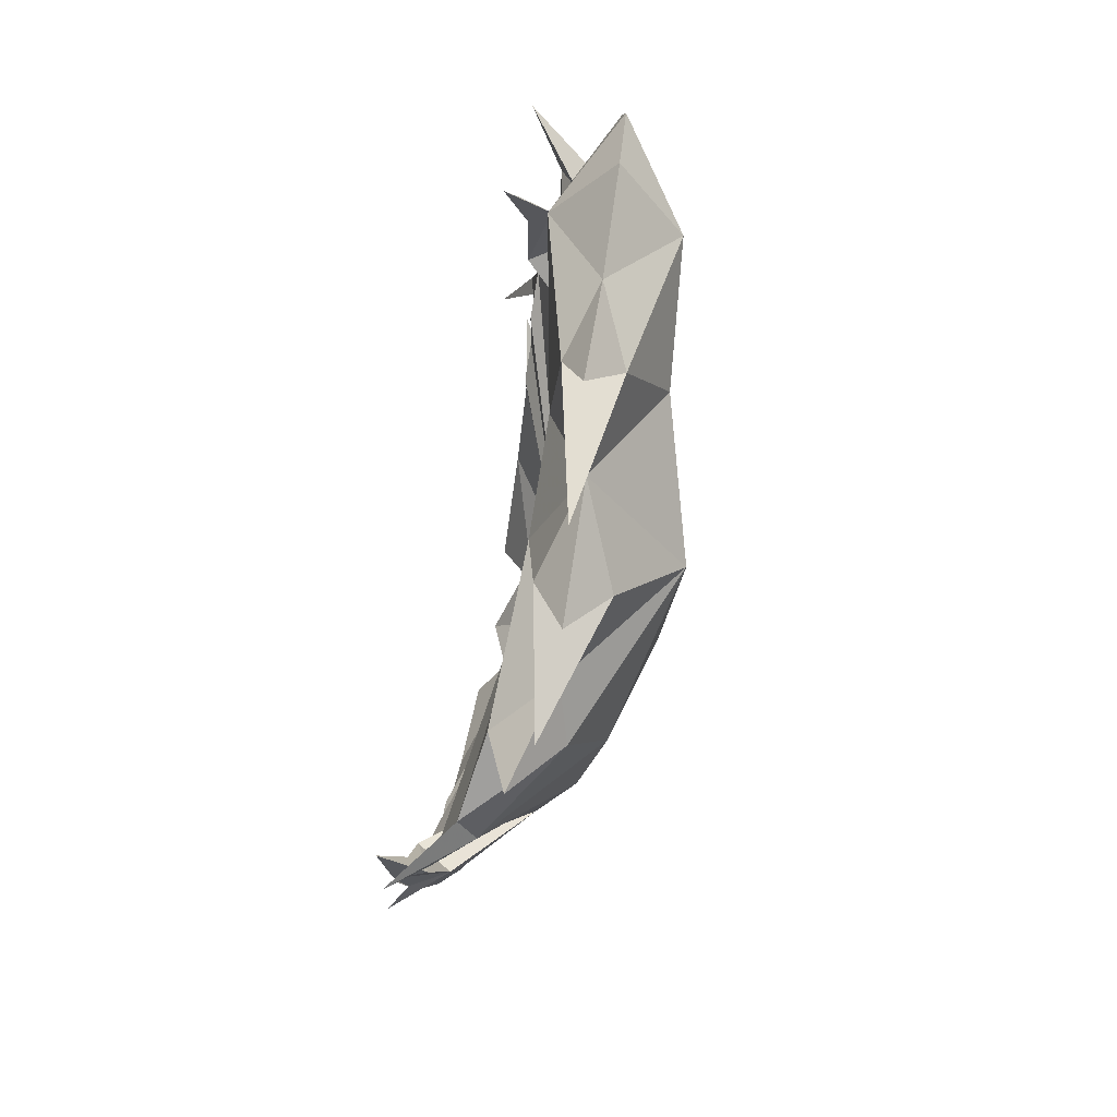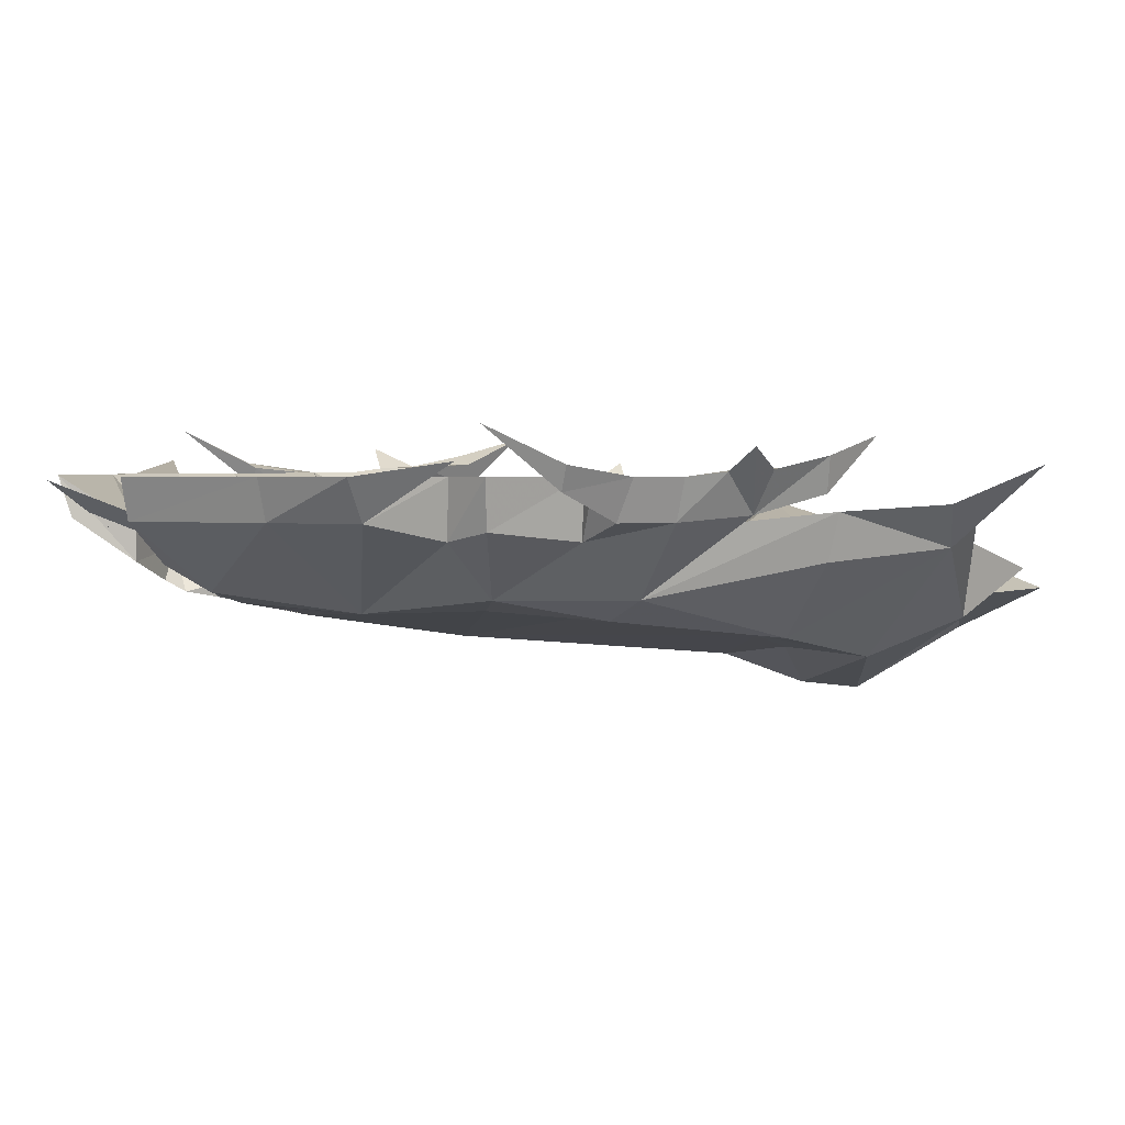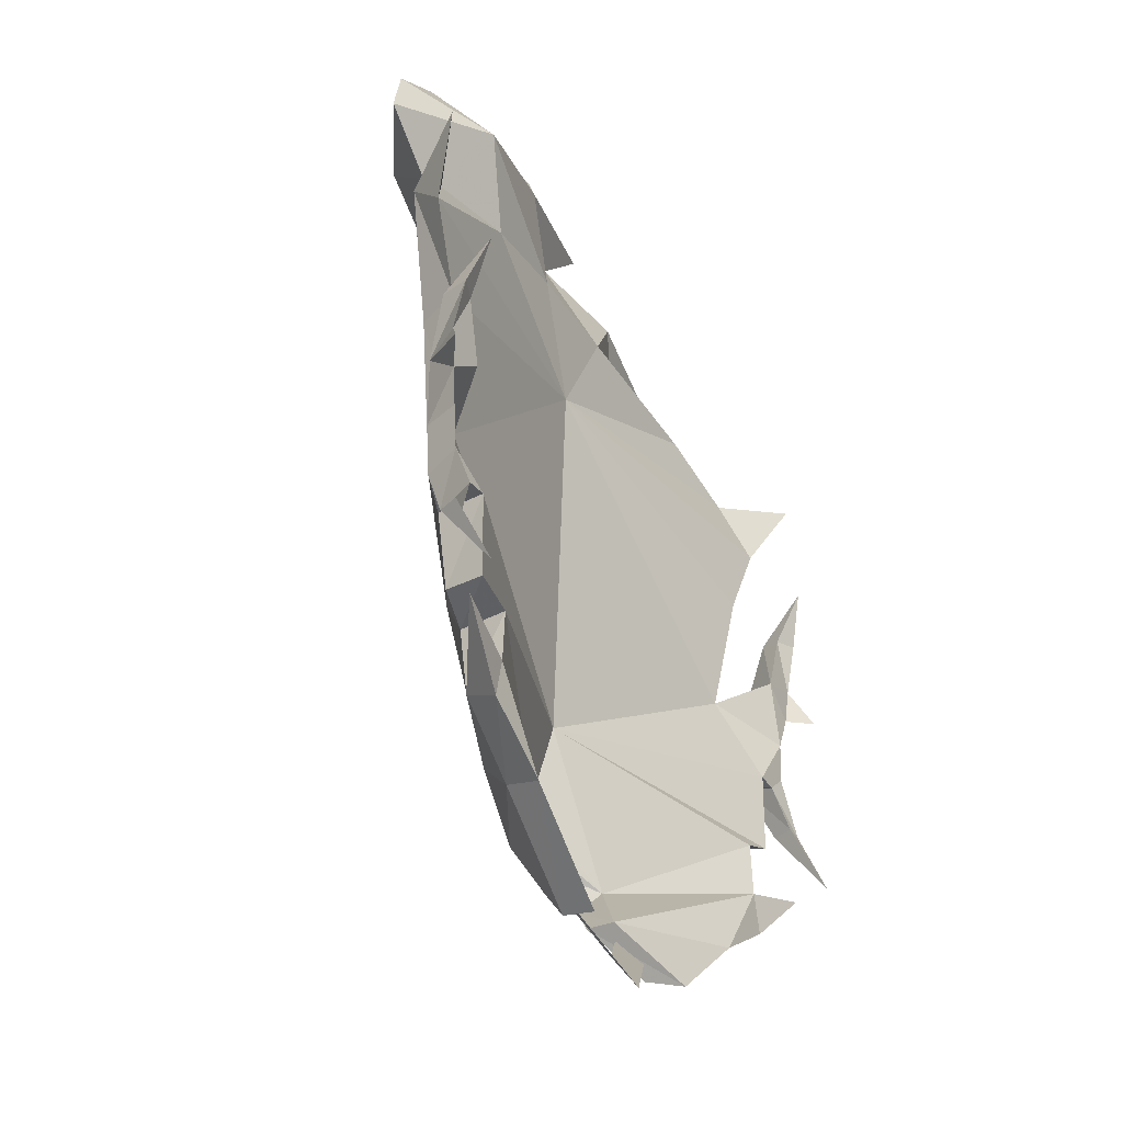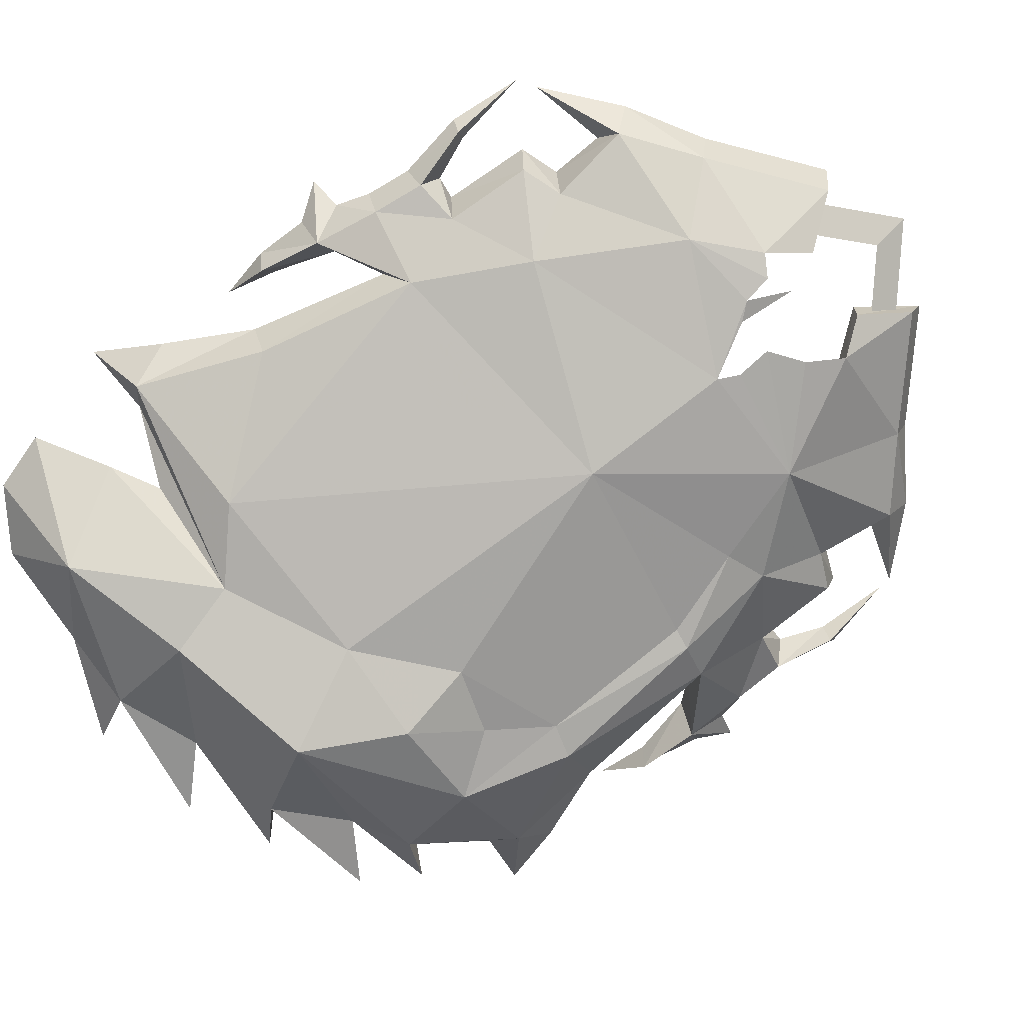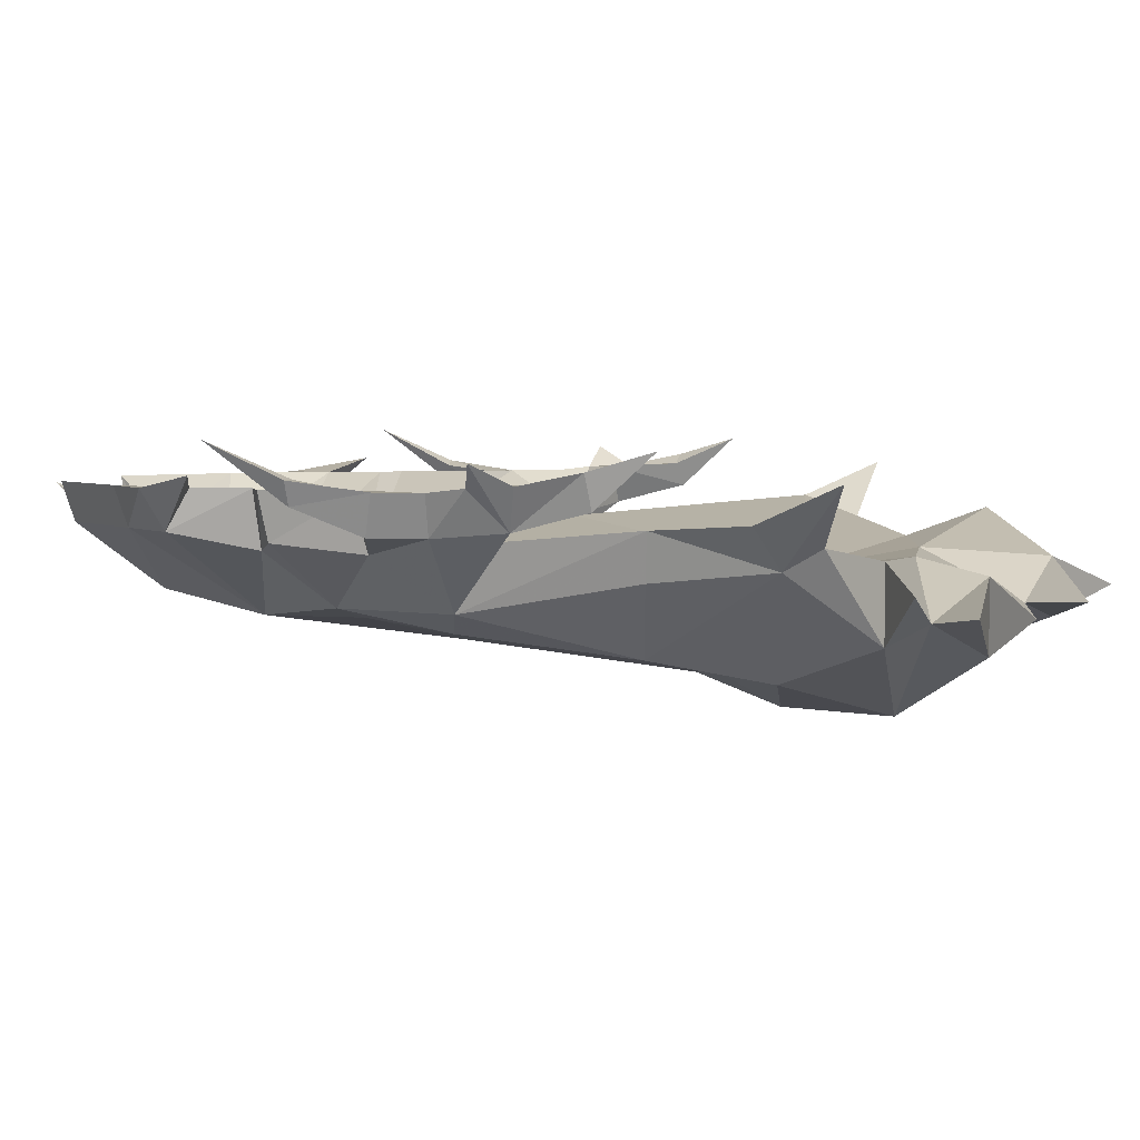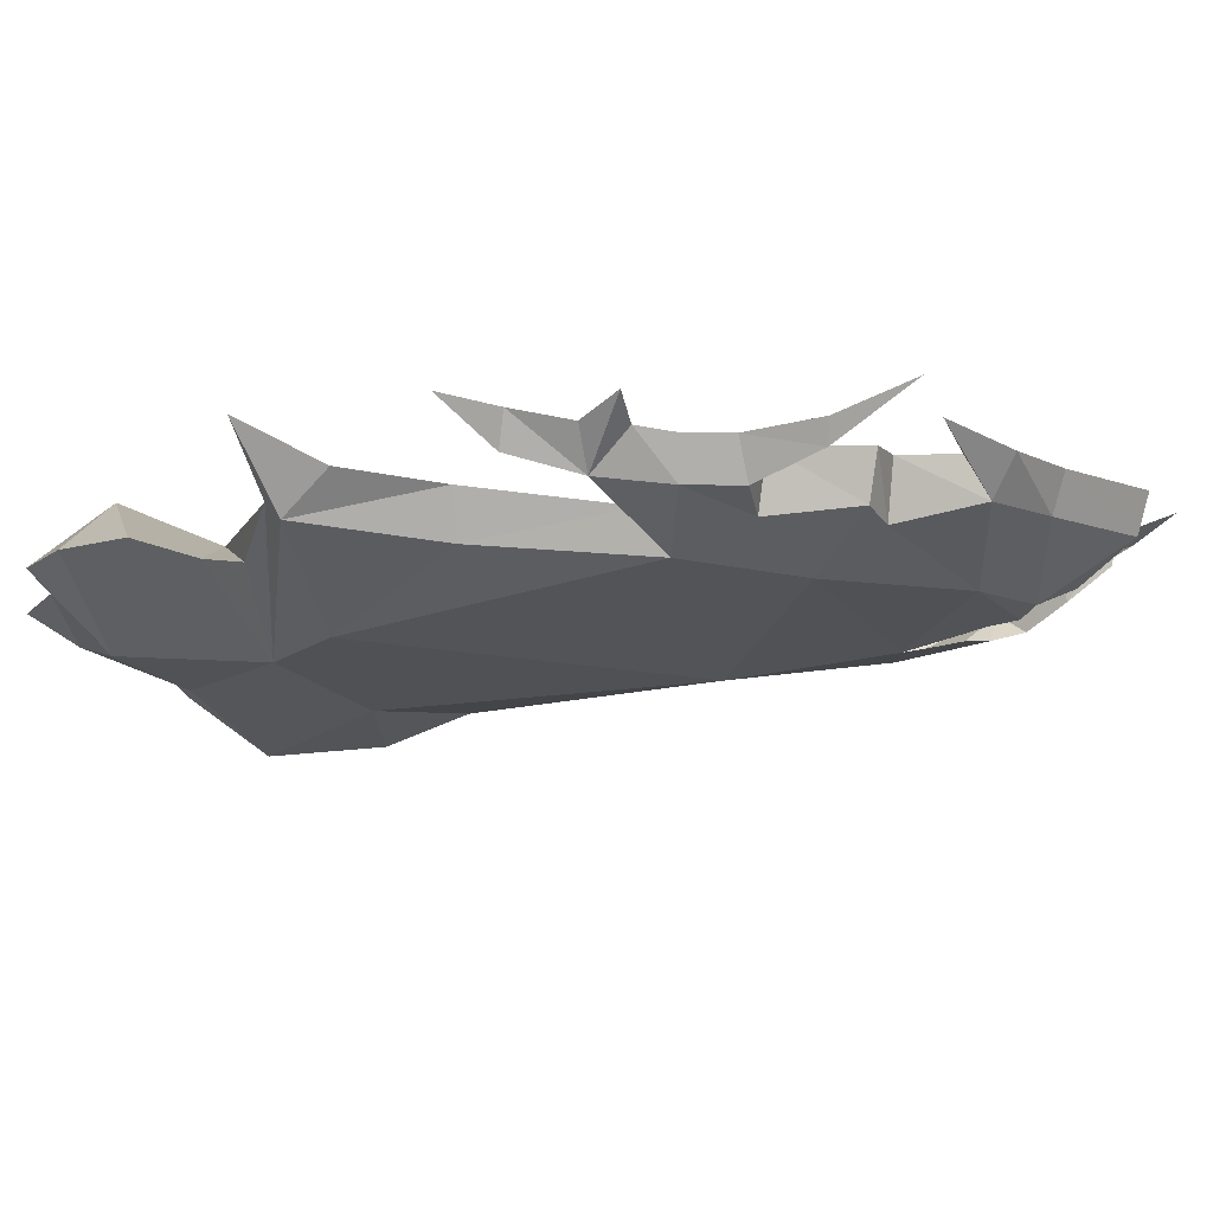
<metadata>
{"format":"obj","ext":"obj","renderer":"f3d","projection":"perspective","resolution":1024,"background":"white","views":[{"elev":78.7,"azim":-79.9,"up":"+Z"},{"elev":2.3,"azim":-117.7,"up":"+Y"},{"elev":-35.3,"azim":119.5,"up":"+Z"},{"elev":-71.4,"azim":125.9,"up":"+Y"},{"elev":3.7,"azim":-81.5,"up":"+Y"},{"elev":-8.3,"azim":92.1,"up":"+Y"}]}
</metadata>
<code>
g common_LeftHandShield_64060
v -20.67 2.821 17.66
v -18.3 1.657 20.95
v -0.1337 -0.445 18.69
v -12.12 -5.636 18.26
v -2.803 -8.233 23.91
v -13.47 -3.572 23.67
v 19.79 0.5041 20.01
v 22.56 4.842 22.06
v 18.5 1.563 20.96
v 14.04 -4.999 28.81
v 4.982 -3.371 32.41
v 6.006 -5.72 26.52
v 10.43 0.8509 24.15
v 13.96 -0.4988 22.6
v 18.5 1.563 20.96
v 20.67 2.821 17.66
v 7.291 -4.483 22.18
v 11.32 -3.786 18.8
v 21.01 -0.4796 26.77
v 19.83 -0.8385 30.2
v -18.85 0.5041 18.94
v -18.3 1.657 20.95
v -22.69 4.877 22.06
v -0.3606 -2.209 30.81
v -2.994 0.4088 24.97
v -5.985 -0.4181 28.87
v 9.552 -1.311 32.91
v 14.04 2.4 28.81
v 4.982 0.05909 32.41
v 16.9 -0.8088 24.13
v 21.01 -0.4796 26.77
v 19.83 -0.8385 30.2
v 22.56 4.842 22.06
v 16.1 -1.074 32.55
v 9.552 -1.311 32.91
v 16.1 -1.074 32.55
v 13.96 -0.4988 22.6
v 4.049 0.539 25.06
v 0.1882 -6.15 18.03
v -5.995 -7.437 18.01
v -0.3606 -2.209 30.81
v 4.049 0.539 25.06
v -3.812 -1.881 34.07
v -3.812 -1.881 34.07
v 4.982 -3.371 32.41
v 4.982 0.05909 32.41
v -3.812 -1.881 34.07
v 3.283 -1.385 35.59
v 3.283 -1.385 35.59
v 4.982 0.05909 32.41
v -5.985 -4.68 28.87
v -10.38 -2.581 25.94
v -8.571 -2.419 31.25
v -8.571 -2.419 31.25
v -5.985 -0.4181 28.87
v -10.38 -2.581 25.94
v -13.47 0.7734 23.67
v -14.31 -2.004 28.35
v -5.985 -4.68 28.87
v -5.985 -0.4181 28.87
v -14.31 -2.004 28.35
v -14.31 -2.004 28.35
v -16.77 -0.7611 25.24
v -13.47 0.7734 23.67
v -16.77 -0.7611 25.24
v -20.67 2.821 17.66
v 20.67 2.821 17.66
v -2.994 0.4088 24.97
v -13.47 0.7734 23.67
v -22.69 4.877 22.06
v 0.2737 -3.229 -9.476
v 2.117 -2.502 -12.58
v 2.983 -2.29 -13.56
v 7.788 -1.161 -12.81
v 0.1882 -4.638 -0.2366
v 4.665 2.028 -21.12
v 10.71 2.028 -16.13
v 4.542 -1.396 -16
v 2.578 -0.2888 -18.29
v 14.91 2.028 -12.82
v 19.64 2.028 1.852
v 21.07 4.534 3.948
v 20.16 2.362 5.952
v 22.94 5.782 4.39
v 15.3 -0.6274 2.281
v 16.72 1.039 -1.799
v 12.14 -1.161 -4.532
v 16.54 1.585 -6.974
v 14.14 1.058 -7.97
v 19.36 2.028 -1.351
v 16.35 1.637 3.693
v 18.11 2.406 12.35
v 17.1 -0.2098 12.18
v 18.78 4.615 5.658
v 20.64 3.408 9.996
v 19.95 4.774 9.594
v 20.41 6.335 13.12
v 21.33 5.331 9.718
v 21.47 4.647 6.357
v 20.48 4.293 1.852
v 20.24 4.293 -0.8828
v 20.42 3.572 -4.917
v 21.04 4.894 -4.975
v 20.51 6.858 -9.285
v 19.87 4.593 -4.859
v 18.72 4.293 -2.236
v 17.35 4.293 -2.105
v 17.2 4.293 -7.373
v 14.84 4.293 -8.237
v 15.07 4.293 -11.49
v 19.69 5.06 -10.2
v 15.66 4.293 -13.95
v 11.21 4.293 -16.77
v 5.251 4.292 -21.7
v 2.578 -0.2888 -18.29
v 2.577 1.637 -18.25
v 5.251 4.292 -21.7
v 4.665 2.028 -21.12
v 4.542 -1.396 -16
v 5.398 0.4289 -15.18
v -7.341 -2.788 -9.631
v -9.602 -2.675 -3.635
v -12.14 -1.999 -4.532
v -5.185 -5.736 13.44
v -3.601 -1.682 -16.36
v -10.71 2.028 -16.13
v -4.665 2.028 -21.12
v -2.168 -0.2888 -18.36
v -14.91 2.028 -12.82
v -19.64 2.028 1.852
v -20.16 2.362 5.952
v -21.07 4.534 3.948
v -22.94 5.782 4.39
v -15.3 -1.999 2.281
v -16.72 1.039 -1.799
v -11.62 -2.932 1.66
v -16.54 1.585 -6.974
v -14.14 1.058 -7.97
v -19.36 2.028 -1.351
v -16.35 1.637 3.693
v -18.78 4.615 5.658
v -20.64 3.408 9.996
v -19.95 4.774 9.594
v -20.41 6.335 13.12
v -21.33 5.331 9.718
v -21.47 4.647 6.357
v -20.48 4.293 1.852
v -20.24 4.293 -0.8828
v -20.42 3.572 -4.917
v -21.04 4.894 -4.975
v -20.51 6.858 -9.285
v -19.87 4.894 -4.859
v -18.72 4.293 -2.236
v -17.35 4.293 -2.105
v -17.2 4.293 -7.373
v -14.84 4.293 -8.237
v -15.07 4.293 -11.49
v -19.69 5.06 -10.2
v -15.66 4.293 -13.95
v -11.21 4.293 -16.77
v -5.251 4.292 -21.7
v -2.168 -0.2888 -18.36
v -4.665 2.028 -21.12
v -5.251 4.292 -21.7
v -2.11 1.491 -18.38
v 0.325 -1.061 -6.216
v 0.2737 -3.229 -9.476
v -0.374 -2.952 -10.72
v -4.625 -0.589 -14.95
v 20.24 4.293 -0.8828
v 17.35 4.293 -2.105
v 0.325 -1.061 -6.216
v 16.35 1.637 3.693
v 20.48 4.293 1.852
v 18.11 2.406 12.35
v 19.95 4.774 9.594
v 20.41 6.335 13.12
v 21.33 5.331 9.718
v 21.47 4.647 6.357
v 18.78 4.615 5.658
v -18.24 2.443 12.35
v 0.325 -1.061 -6.216
v -16.35 1.637 3.693
v -21.33 5.331 9.718
v -20.41 6.335 13.12
v -19.95 4.774 9.594
v -21.47 4.647 6.357
v -18.78 4.615 5.658
v -21.07 4.534 3.948
v -22.94 5.782 4.39
v -20.48 4.293 1.852
v -19.87 4.894 -4.859
v -20.51 6.858 -9.285
v -21.04 4.894 -4.975
v -18.72 4.293 -2.236
v -20.24 4.293 -0.8828
v -17.35 4.293 -2.105
v 22.94 5.782 4.39
v 21.07 4.534 3.948
v 18.72 4.293 -2.236
v 17.2 4.293 -7.373
v -17.2 4.293 -7.373
v 21.04 4.894 -4.975
v 19.87 4.593 -4.859
v 20.51 6.858 -9.285
v 14.84 4.293 -8.237
v -14.84 4.293 -8.237
v 15.07 4.293 -11.49
v 19.69 5.06 -10.2
v 15.66 4.293 -13.95
v -15.66 4.293 -13.95
v -19.69 5.06 -10.2
v -15.07 4.293 -11.49
v 2.448 -1.157 -11.75
v 11.21 4.293 -16.77
v 5.251 4.292 -21.7
v 2.577 1.637 -18.25
v -2.11 1.491 -18.38
v -5.251 4.292 -21.7
v -11.21 4.293 -16.77
v -18.24 2.443 12.35
v -17.44 -0.1977 12.18
v -12.03 -4.232 11.2
v -14.14 -4.286 11.73
v -12.92 -3.19 1.799
v -9.353 -5.132 14.71
v 10.43 0.8509 24.15
v 16.9 -0.8088 24.13
v -2.203 -2.321 -14.28
v -3.601 -1.682 -16.36
v -2.203 -2.321 -14.28
v 2.117 -2.502 -12.58
v 0.2737 -3.229 -9.476
v 0.325 -1.061 -6.216
v 2.448 -1.157 -11.75
v 1.326 -0.05184 -15.97
v 1.326 -0.05184 -15.97
v 2.983 -2.29 -13.56
v -0.2063 -2.58 -12.81
v 3.291 -1.964 -15.29
v -4.625 -0.589 -14.95
v 3.291 -1.964 -15.29
v -0.2063 -2.58 -12.81
v 5.398 0.4289 -15.18
v -0.374 -2.952 -10.72
v 13.96 -0.4988 22.6
v -4.911 1.944 -19.63
v -4e-06 4.081 -23.88
v -4e-06 2.4 -21.64
v -4.911 0.2624 -17.39
v 4.911 1.944 -19.63
v 4.911 0.2624 -17.39
v -4.911 1.944 -19.63
v -4.911 0.2624 -17.39
v -4e-06 2.4 -21.64
v -4e-06 4.081 -23.88
v 4.911 1.944 -19.63
v 4.911 0.2624 -17.39
f 1 2 3
f 4 5 6
f 7 8 9
f 10 11 12
f 13 14 15
f 15 16 13
f 7 17 18
f 19 20 10
f 21 22 23
f 24 25 26
f 27 28 29
f 19 10 30
f 31 28 32
f 33 16 15
f 34 35 10
f 28 27 36
f 17 7 9
f 9 37 17
f 3 38 13
f 12 5 39
f 39 17 12
f 39 5 40
f 41 5 12
f 42 25 24
f 10 35 11
f 11 41 12
f 42 24 29
f 28 42 29
f 29 24 43
f 41 11 44
f 45 46 47
f 11 35 48
f 27 29 49
f 50 11 48
f 5 41 51
f 25 52 26
f 51 41 53
f 24 26 54
f 55 51 53
f 5 51 56
f 25 57 52
f 56 51 58
f 59 60 61
f 26 52 62
f 52 57 63
f 64 6 65
f 6 56 65
f 66 21 23
f 67 8 7
f 17 39 18
f 5 56 6
f 68 3 69
f 21 6 22
f 22 6 64
f 2 1 70
f 21 4 6
f 71 72 73
f 73 74 71
f 39 75 18
f 76 77 78
f 78 79 76
f 74 77 80
f 81 82 83
f 83 82 84
f 85 86 81
f 75 87 85
f 87 88 86
f 74 89 87
f 87 89 88
f 86 90 81
f 87 86 85
f 91 92 93
f 93 85 91
f 83 94 91
f 91 85 83
f 95 96 94
f 94 83 95
f 97 96 95
f 98 97 95
f 83 99 98
f 98 95 83
f 84 99 83
f 100 82 81
f 90 101 100
f 100 81 90
f 102 103 101
f 101 90 102
f 104 103 102
f 105 104 102
f 90 106 105
f 105 102 90
f 86 107 106
f 106 90 86
f 88 108 107
f 107 86 88
f 89 109 108
f 108 88 89
f 80 110 109
f 109 89 80
f 111 110 80
f 112 111 80
f 77 113 112
f 112 80 77
f 76 114 113
f 113 77 76
f 115 116 117
f 117 118 115
f 115 119 120
f 120 116 115
f 18 75 85
f 18 85 93
f 7 93 92
f 92 67 7
f 18 93 7
f 81 83 85
f 121 122 123
f 39 124 75
f 125 126 127
f 127 128 125
f 121 129 126
f 130 131 132
f 131 133 132
f 134 130 135
f 75 136 122
f 123 135 137
f 121 138 129
f 123 137 138
f 135 130 139
f 123 134 135
f 131 134 140
f 140 141 131
f 142 131 141
f 141 143 142
f 144 142 143
f 145 142 144
f 131 142 145
f 145 146 131
f 133 131 146
f 147 130 132
f 139 130 147
f 147 148 139
f 149 139 148
f 148 150 149
f 151 149 150
f 152 149 151
f 139 149 152
f 152 153 139
f 135 139 153
f 153 154 135
f 137 135 154
f 154 155 137
f 138 137 155
f 155 156 138
f 129 138 156
f 156 157 129
f 158 129 157
f 159 129 158
f 126 129 159
f 159 160 126
f 127 126 160
f 160 161 127
f 162 163 164
f 164 165 162
f 166 167 168
f 168 169 166
f 130 134 131
f 170 171 172
f 170 172 173
f 170 173 174
f 13 16 3
f 3 16 175
f 176 177 178
f 176 178 179
f 179 180 176
f 3 181 1
f 3 182 183
f 183 181 3
f 184 185 186
f 187 184 186
f 186 188 187
f 189 190 187
f 187 188 189
f 191 189 188
f 188 183 191
f 192 193 194
f 195 192 194
f 195 194 196
f 197 195 196
f 179 198 199
f 199 180 179
f 173 180 199
f 199 174 173
f 170 200 171
f 197 196 191
f 197 191 183
f 182 197 183
f 3 175 173
f 173 172 3
f 171 201 172
f 182 202 197
f 203 204 200
f 200 170 203
f 203 205 204
f 201 206 172
f 182 207 202
f 208 209 210
f 211 212 213
f 206 214 172
f 208 210 215
f 215 216 217
f 218 219 220
f 221 140 134
f 134 222 221
f 39 40 124
f 223 136 75
f 4 21 224
f 225 134 123
f 123 122 225
f 136 225 122
f 223 224 225
f 225 136 223
f 121 75 122
f 124 226 223
f 223 75 124
f 4 224 223
f 223 226 4
f 5 4 40
f 40 226 124
f 40 4 226
f 134 225 224
f 224 222 134
f 21 66 221
f 221 222 21
f 21 222 224
f 28 227 42
f 2 69 3
f 10 12 17
f 28 228 227
f 125 121 126
f 229 230 169
f 121 125 231
f 232 233 234
f 234 235 232
f 73 72 236
f 232 235 237
f 235 238 237
f 239 229 169
f 119 240 120
f 240 238 235
f 235 120 240
f 241 213 207
f 168 239 169
f 74 242 78
f 78 77 74
f 74 73 242
f 121 231 243
f 208 244 214
f 206 208 214
f 208 215 244
f 215 217 244
f 182 241 207
f 220 211 213
f 218 220 213
f 241 218 213
f 87 75 71
f 74 87 71
f 121 243 245
f 230 162 165
f 165 169 230
f 121 245 71
f 71 75 121
f 20 34 10
f 28 36 32
f 10 17 30
f 28 31 228
f 17 37 30
f 228 246 227
f 247 248 249
f 249 250 247
f 251 252 249
f 249 248 251
f 253 254 255
f 255 256 253
f 257 256 255
f 255 258 257
f 121 123 138
f 74 80 89
f 3 68 38

</code>
